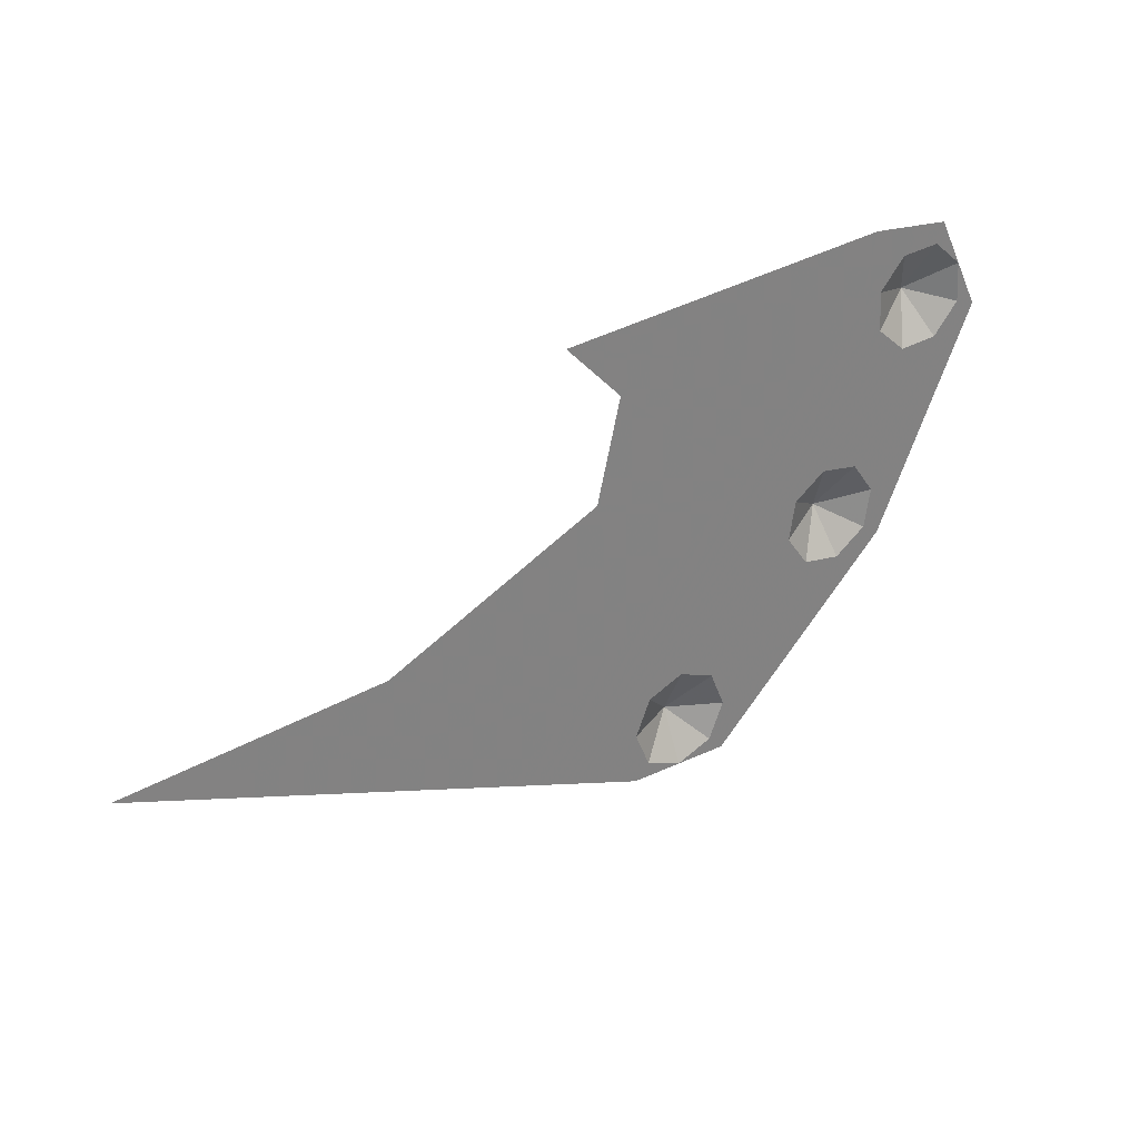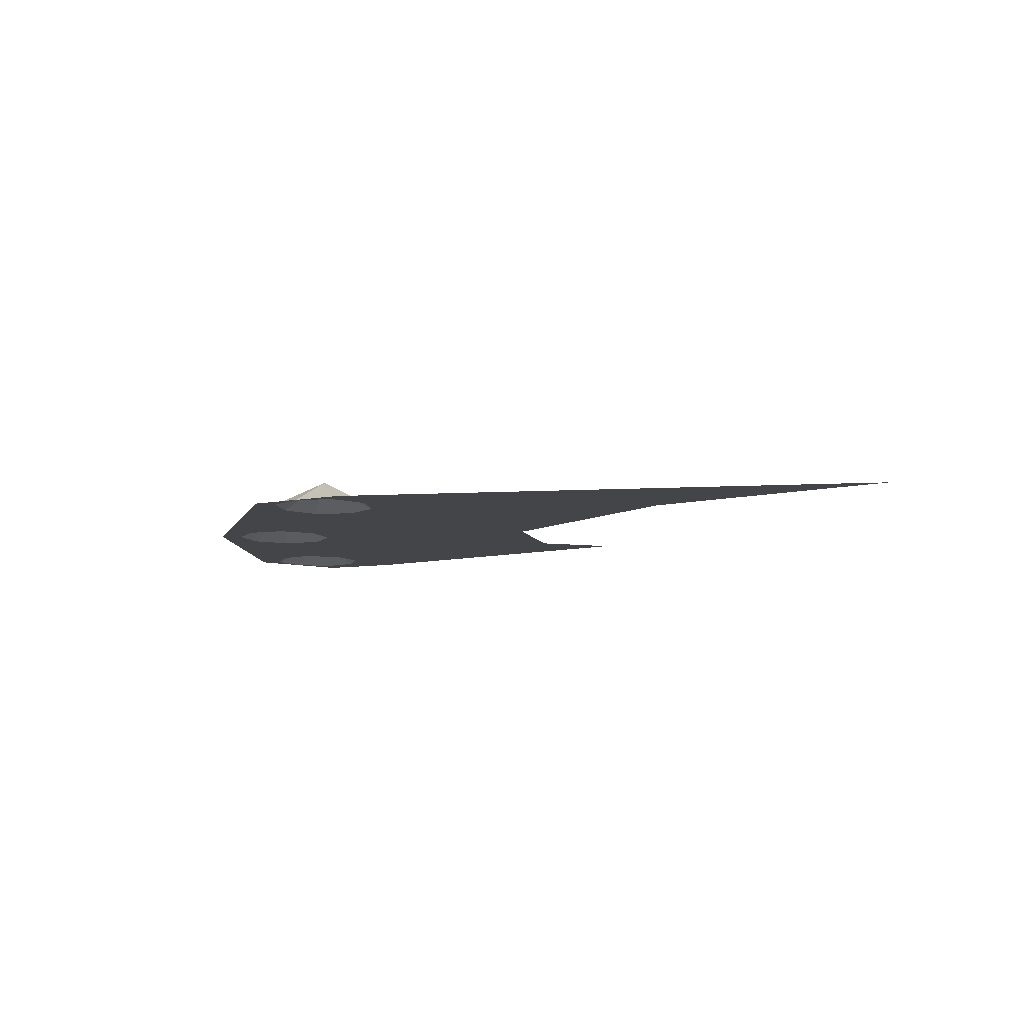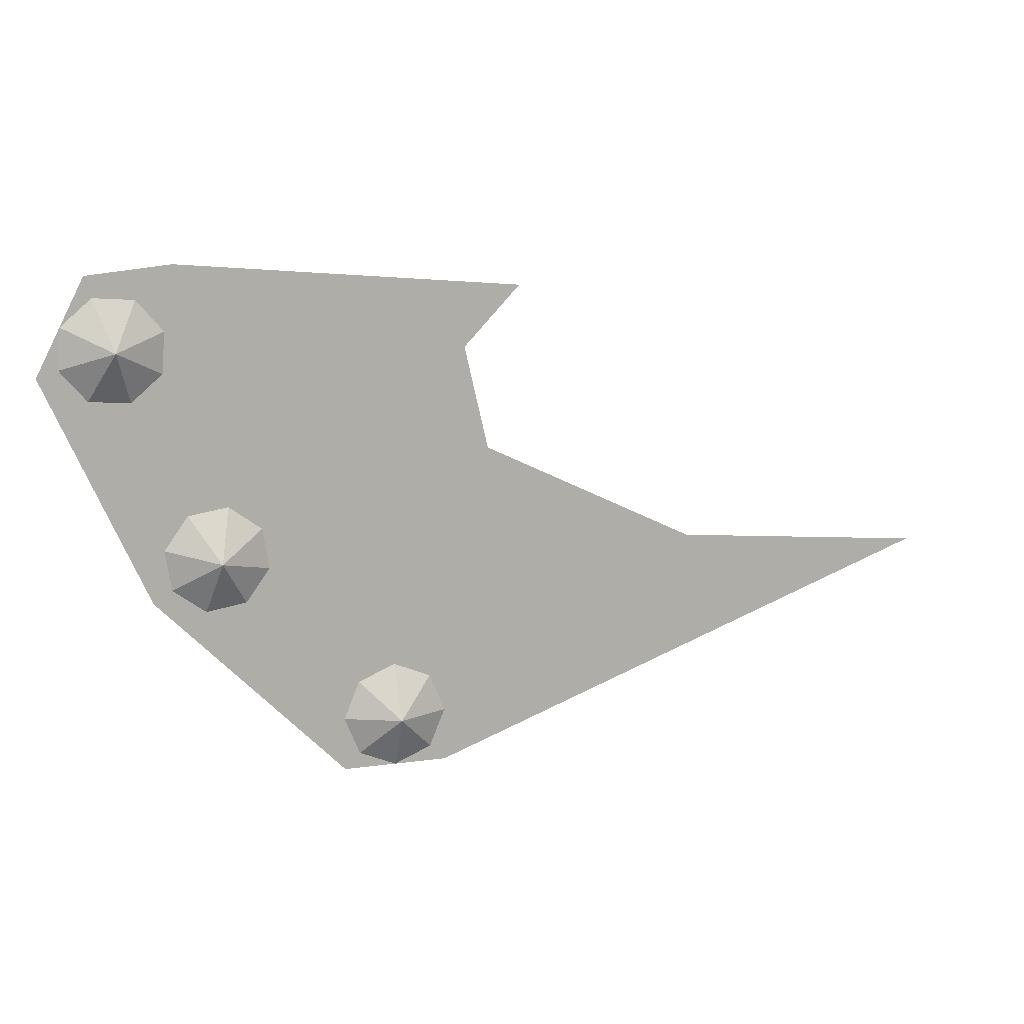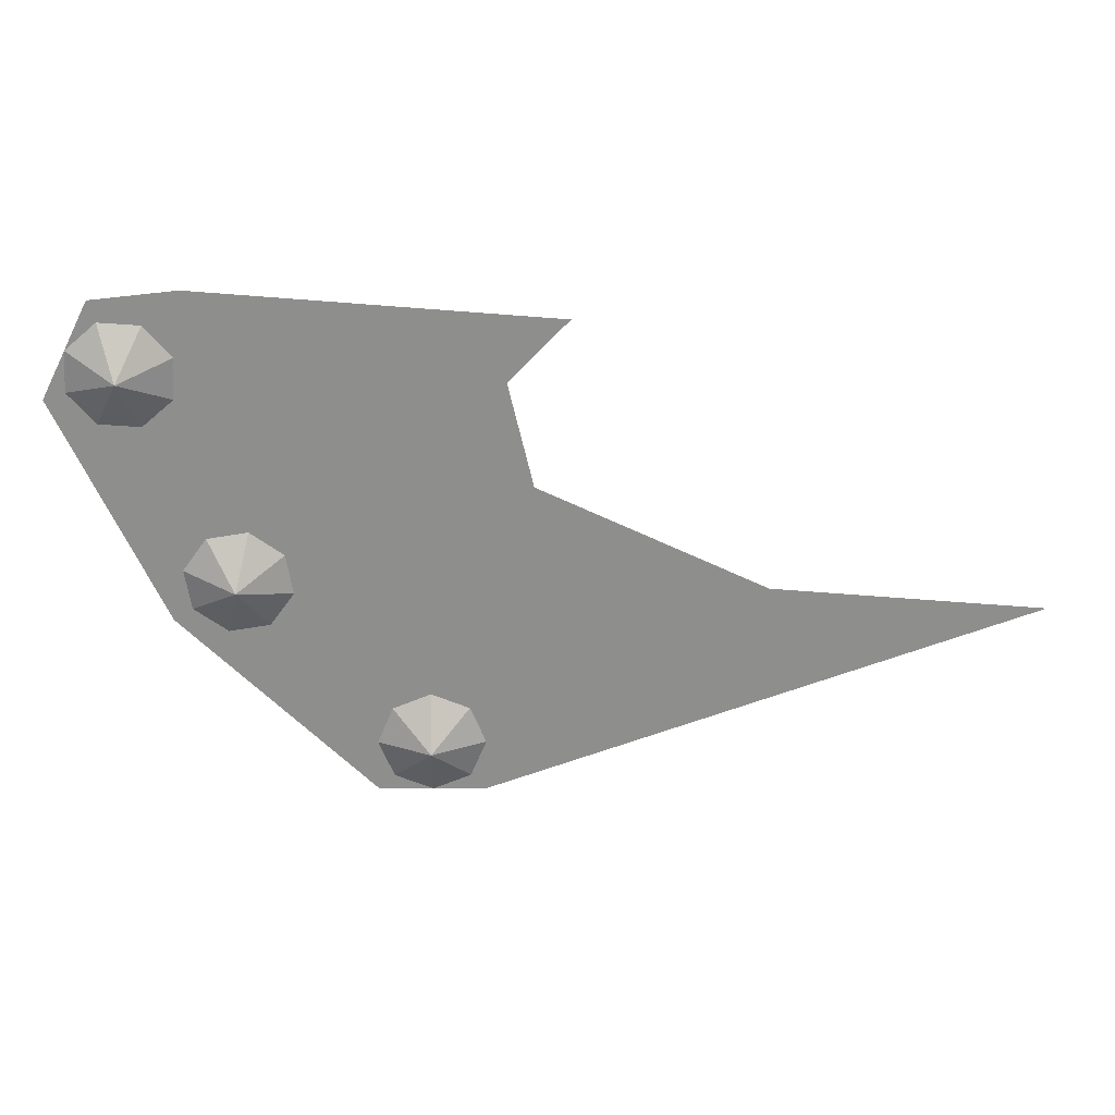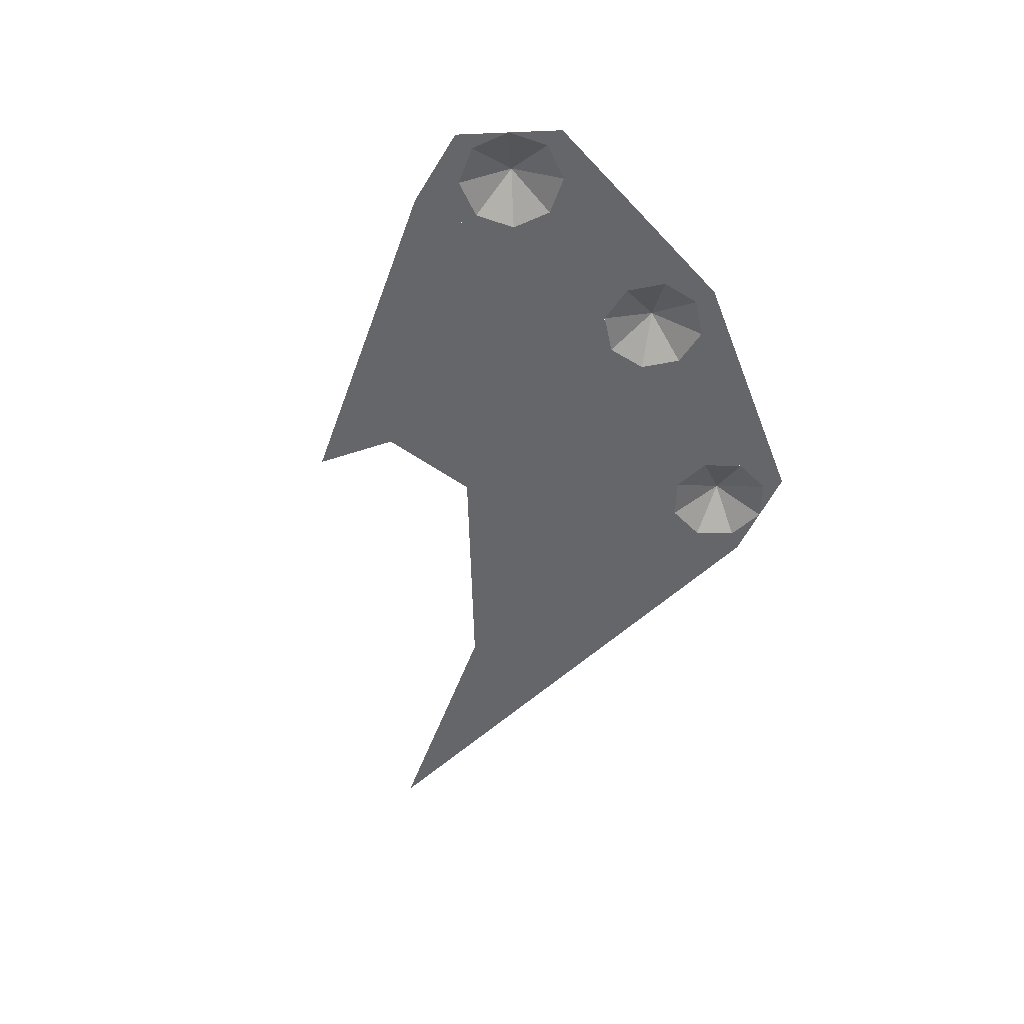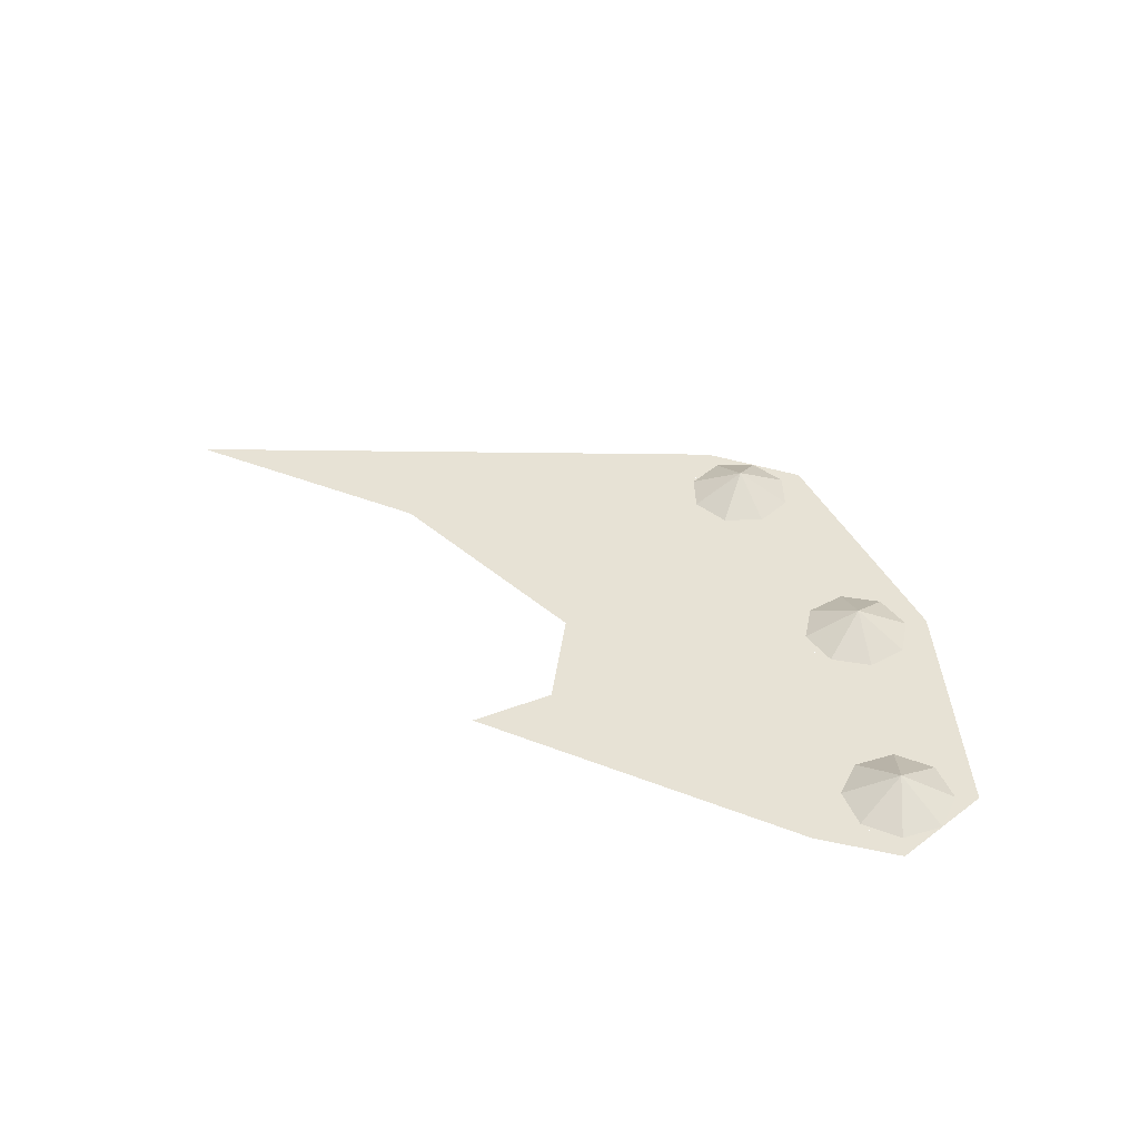
<metadata>
{"format":"obj","ext":"obj","renderer":"f3d","projection":"perspective","resolution":1024,"background":"white","views":[{"elev":30.4,"azim":145.7,"up":"+Y"},{"elev":-8.9,"azim":28.5,"up":"+Z"},{"elev":11.0,"azim":-19.6,"up":"+Y"},{"elev":25.2,"azim":-0.7,"up":"+Y"},{"elev":-51.8,"azim":-114.1,"up":"+Z"},{"elev":40.5,"azim":-159.0,"up":"+Z"}]}
</metadata>
<code>
v 0 -0.875 -0.275
v -0.03535 -0.8396 -0.3
v 0 -0.825 -0.3
v 0 -0.875 -0.275
v -0.05 -0.875 -0.3
v -0.03535 -0.8396 -0.3
v 0 -0.875 -0.275
v -0.03535 -0.9104 -0.3
v -0.05 -0.875 -0.3
v 0 -0.875 -0.275
v 0 -0.925 -0.3
v -0.03535 -0.9104 -0.3
v 0 -0.875 -0.275
v 0.03535 -0.9104 -0.3
v 0 -0.925 -0.3
v 0 -0.875 -0.275
v 0.05 -0.875 -0.3
v 0.03535 -0.9104 -0.3
v 0 -0.875 -0.275
v 0.03535 -0.8396 -0.3
v 0.05 -0.875 -0.3
v 0 -0.875 -0.275
v 0 -0.825 -0.3
v 0.03535 -0.8396 -0.3
v -0.05 -0.825 -0.3
v -0.03535 -0.8396 -0.3
v 0 -0.825 -0.3
v -0.05 -0.825 -0.3
v -0.05 -0.875 -0.3
v -0.03535 -0.8396 -0.3
v -0.05 -0.925 -0.3
v -0.03535 -0.9104 -0.3
v -0.05 -0.875 -0.3
v -0.05 -0.925 -0.3
v 0 -0.925 -0.3
v -0.03535 -0.9104 -0.3
v 0.05 -0.925 -0.3
v 0.03535 -0.9104 -0.3
v 0 -0.925 -0.3
v 0.05 -0.925 -0.3
v 0.05 -0.875 -0.3
v 0.03535 -0.9104 -0.3
v 0.05 -0.825 -0.3
v 0.03535 -0.8396 -0.3
v 0.05 -0.875 -0.3
v 0.05 -0.825 -0.3
v 0 -0.825 -0.3
v 0.03535 -0.8396 -0.3
v -0.1683 -0.7103 -0.275
v -0.1946 -0.6678 -0.3
v -0.1568 -0.6617 -0.3
v -0.1683 -0.7103 -0.275
v -0.217 -0.6988 -0.3
v -0.1946 -0.6678 -0.3
v -0.1683 -0.7103 -0.275
v -0.2109 -0.7366 -0.3
v -0.217 -0.6988 -0.3
v -0.1683 -0.7103 -0.275
v -0.1799 -0.759 -0.3
v -0.2109 -0.7366 -0.3
v -0.1683 -0.7103 -0.275
v -0.1421 -0.7529 -0.3
v -0.1799 -0.759 -0.3
v -0.1683 -0.7103 -0.275
v -0.1197 -0.7219 -0.3
v -0.1421 -0.7529 -0.3
v -0.1683 -0.7103 -0.275
v -0.1258 -0.6841 -0.3
v -0.1197 -0.7219 -0.3
v -0.1683 -0.7103 -0.275
v -0.1568 -0.6617 -0.3
v -0.1258 -0.6841 -0.3
v -0.2055 -0.6501 -0.3
v -0.1946 -0.6678 -0.3
v -0.1568 -0.6617 -0.3
v -0.2055 -0.6501 -0.3
v -0.217 -0.6988 -0.3
v -0.1946 -0.6678 -0.3
v -0.2285 -0.7474 -0.3
v -0.2109 -0.7366 -0.3
v -0.217 -0.6988 -0.3
v -0.2285 -0.7474 -0.3
v -0.1799 -0.759 -0.3
v -0.2109 -0.7366 -0.3
v -0.1312 -0.7705 -0.3
v -0.1421 -0.7529 -0.3
v -0.1799 -0.759 -0.3
v -0.1312 -0.7705 -0.3
v -0.1197 -0.7219 -0.3
v -0.1421 -0.7529 -0.3
v -0.1082 -0.6732 -0.3
v -0.1258 -0.6841 -0.3
v -0.1197 -0.7219 -0.3
v -0.1082 -0.6732 -0.3
v -0.1568 -0.6617 -0.3
v -0.1258 -0.6841 -0.3
v -0.2581 -0.5138 -0.275
v -0.2738 -0.4664 -0.3
v -0.2356 -0.4692 -0.3
v -0.2581 -0.5138 -0.275
v -0.3027 -0.4914 -0.3
v -0.2738 -0.4664 -0.3
v -0.2581 -0.5138 -0.275
v -0.3055 -0.5296 -0.3
v -0.3027 -0.4914 -0.3
v -0.2581 -0.5138 -0.275
v -0.2805 -0.5585 -0.3
v -0.3055 -0.5296 -0.3
v -0.2581 -0.5138 -0.275
v -0.2423 -0.5613 -0.3
v -0.2805 -0.5585 -0.3
v -0.2581 -0.5138 -0.275
v -0.2134 -0.5363 -0.3
v -0.2423 -0.5613 -0.3
v -0.2581 -0.5138 -0.275
v -0.2106 -0.4981 -0.3
v -0.2134 -0.5363 -0.3
v -0.2581 -0.5138 -0.275
v -0.2356 -0.4692 -0.3
v -0.2106 -0.4981 -0.3
v -0.2803 -0.4467 -0.3
v -0.2738 -0.4664 -0.3
v -0.2356 -0.4692 -0.3
v -0.2803 -0.4467 -0.3
v -0.3027 -0.4914 -0.3
v -0.2738 -0.4664 -0.3
v -0.3252 -0.5361 -0.3
v -0.3055 -0.5296 -0.3
v -0.3027 -0.4914 -0.3
v -0.3252 -0.5361 -0.3
v -0.2805 -0.5585 -0.3
v -0.3055 -0.5296 -0.3
v -0.2358 -0.581 -0.3
v -0.2423 -0.5613 -0.3
v -0.2805 -0.5585 -0.3
v -0.2358 -0.581 -0.3
v -0.2134 -0.5363 -0.3
v -0.2423 -0.5613 -0.3
v -0.1909 -0.4916 -0.3
v -0.2106 -0.4981 -0.3
v -0.2134 -0.5363 -0.3
v -0.1909 -0.4916 -0.3
v -0.2356 -0.4692 -0.3
v -0.2106 -0.4981 -0.3
v -0.2358 -0.581 -0.3
v -0.1082 -0.6732 -0.3
v -0.2055 -0.6501 -0.3
v -0.1312 -0.7705 -0.3
v -0.05 -0.825 -0.3
v -0.05 -0.925 -0.3
v -0.2285 -0.7474 -0.3
v -0.05 -0.825 -0.3
v -0.1312 -0.7705 -0.3
v -0.1082 -0.6732 -0.3
v -0.3252 -0.5361 -0.3
v -0.2358 -0.581 -0.3
v -0.2055 -0.6501 -0.3
v -0.2285 -0.7474 -0.3
v -0.2016 -0.4383 -0.3
v 0.1273 -0.4654 -0.3
v -0.1909 -0.4916 -0.3
v -0.2803 -0.4467 -0.3
v 0.07242 -0.5224 -0.3
v 0.09549 -0.6197 -0.3
v -0.1082 -0.6732 -0.3
v -0.2358 -0.581 -0.3
v -0.1082 -0.6732 -0.3
v 0.09549 -0.6197 -0.3
v 0.05 -0.825 -0.3
v -0.05 -0.825 -0.3
v 0.09549 -0.6197 -0.3
v 0.3054 -0.7195 -0.3
v 0.05 -0.825 -0.3
v 0.05 -0.825 -0.3
v 0.3054 -0.7195 -0.3
v 0.5563 -0.7407 -0.3
v 0.05 -0.925 -0.3
v -0.2358 -0.581 -0.3
v -0.1909 -0.4916 -0.3
v 0.1273 -0.4654 -0.3
v 0.07242 -0.5224 -0.3
g mesh7363731
f 1 2 3
f 4 5 6
f 7 8 9
f 10 11 12
f 13 14 15
f 16 17 18
f 19 20 21
f 22 23 24
g mesh7363733
f 25 27 26
f 28 30 29
f 31 33 32
f 34 36 35
f 37 39 38
f 40 42 41
f 43 45 44
f 46 48 47
g mesh7363736
f 49 50 51
f 52 53 54
f 55 56 57
f 58 59 60
f 61 62 63
f 64 65 66
f 67 68 69
f 70 71 72
g mesh7363738
f 73 75 74
f 76 78 77
f 79 81 80
f 82 84 83
f 85 87 86
f 88 90 89
f 91 93 92
f 94 96 95
g mesh7363741
f 97 98 99
f 100 101 102
f 103 104 105
f 106 107 108
f 109 110 111
f 112 113 114
f 115 116 117
f 118 119 120
g mesh7363743
f 121 123 122
f 124 126 125
f 127 129 128
f 130 132 131
f 133 135 134
f 136 138 137
f 139 141 140
f 142 144 143
g mesh7363745
f 145 146 147
f 148 149 150
f 150 151 148
f 152 153 154
f 155 156 157
f 157 158 155
f 159 160 161
f 161 162 159
f 163 164 165
f 165 166 163
f 167 168 169
f 169 170 167
f 171 172 173
f 174 175 176
f 176 177 174
f 178 179 180
f 180 181 178

</code>
